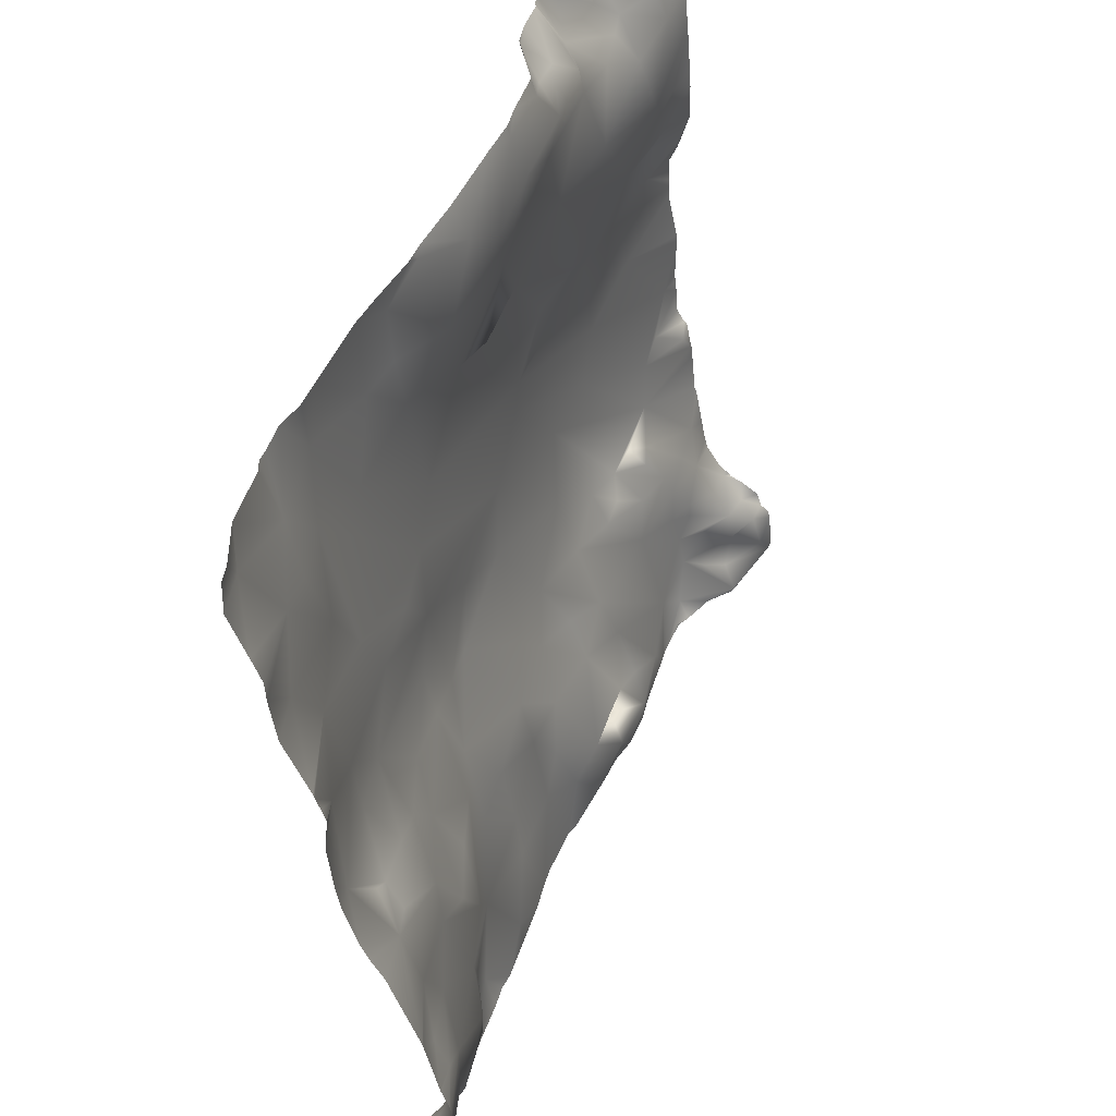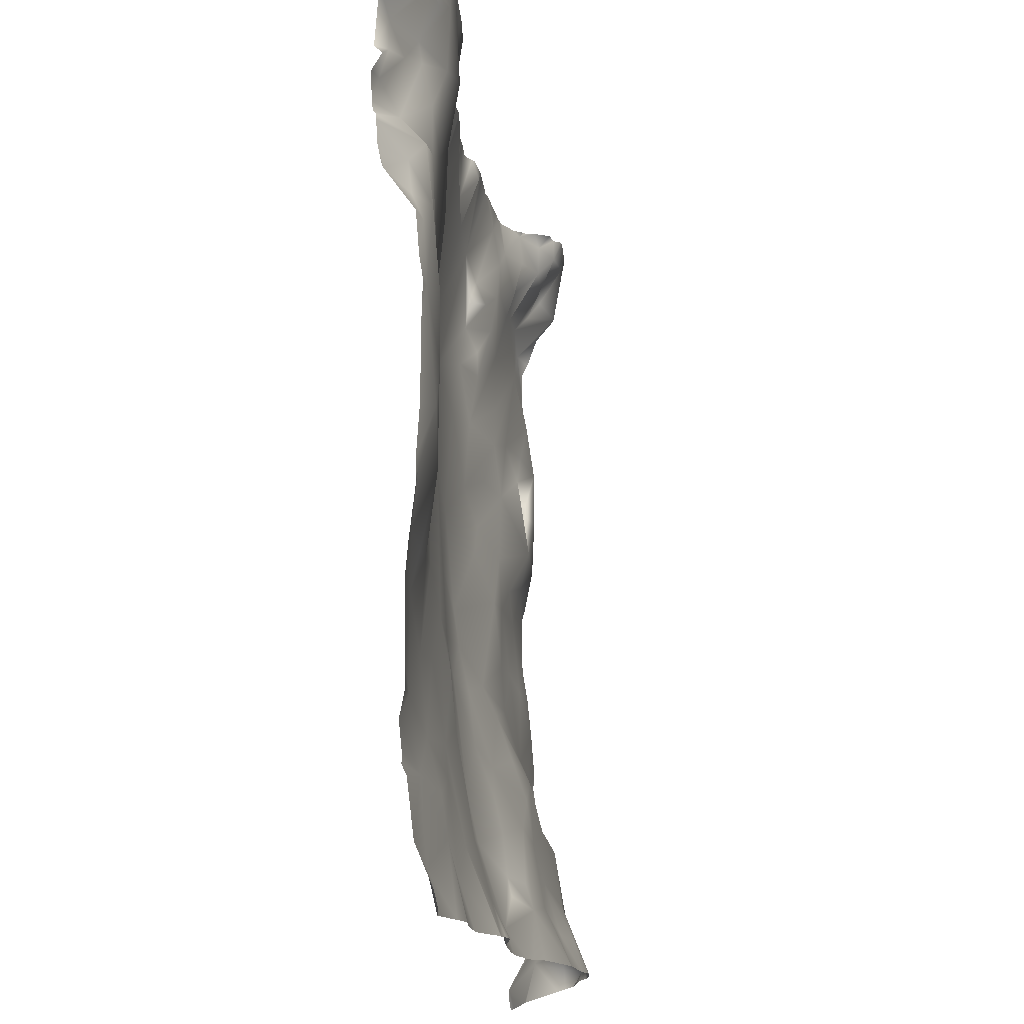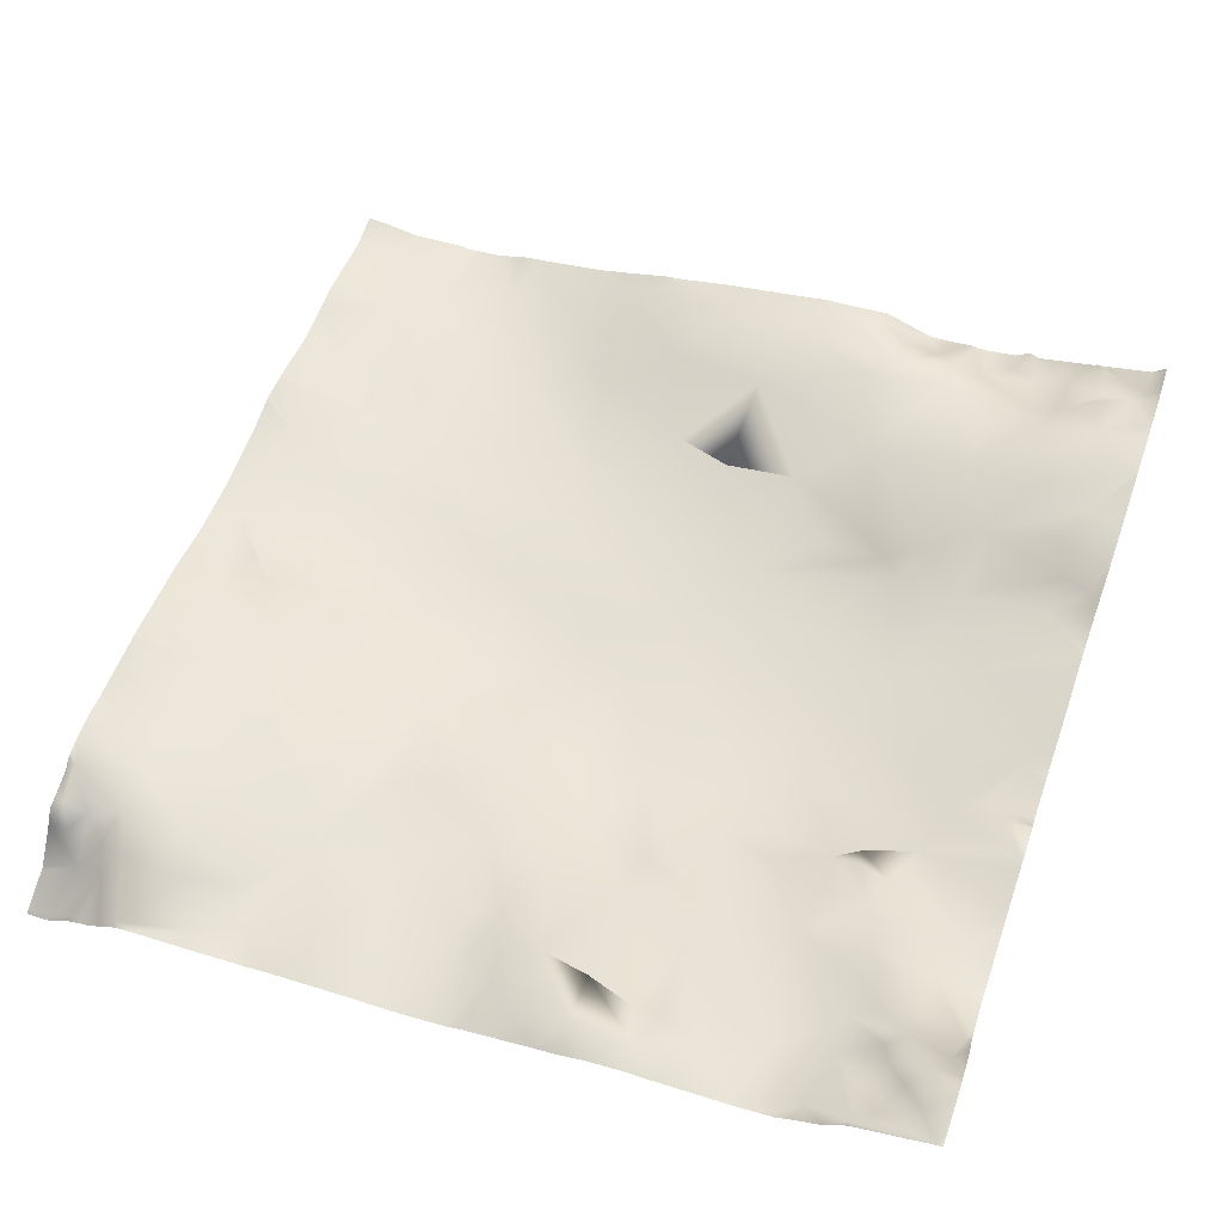
<metadata>
{"format":"obj","ext":"obj","renderer":"f3d","projection":"perspective","resolution":1024,"background":"white","views":[{"elev":49.0,"azim":99.8,"up":"+Z"},{"elev":72.5,"azim":76.4,"up":"+Z"},{"elev":65.1,"azim":-160.7,"up":"+Y"}]}
</metadata>
<code>
o lod_0_457_Cube
v -666.6 44.55 -190.6
v -658.9 41.18 -190.2
v -652.1 35.1 -190.3
v -654.2 35.06 -188.5
v -624.7 29.86 -187.9
v -630.8 31.62 -187.3
v -621.9 27.68 -183.9
v -625.3 29.53 -181
v -616.5 25.34 -180
v -619.8 25.7 -176.1
v -630.8 30.09 -182
v -616.1 23.87 -169.8
v -637.3 33.18 -187.8
v -635.7 30.59 -183.6
v -622.7 25.12 -170.8
v -643.2 33.64 -186.1
v -638.9 31.77 -184.1
v -638.5 29.72 -176.8
v -649.7 33.55 -183.9
v -630.6 27.29 -172.2
v -636.5 27.84 -169.5
v -625.3 23.1 -164.8
v -631.6 25.29 -167.5
v -628.8 22.46 -159.6
v -615.1 22.74 -162
v -620.8 21.8 -158.8
v -608 21.92 -165
v -612.2 17.52 -150.8
v -609.3 23.16 -174.8
v -604.6 18.9 -157.4
v -603.2 21.12 -167.1
v -607.7 24.07 -178.8
v -598.7 21.98 -175.7
v -601.6 19.83 -161.2
v -603.5 24.56 -186.1
v -596.2 22.11 -186.5
v -590.7 22.12 -188.7
v -583 21.23 -190
v -594.1 21.66 -182.1
v -588.3 23.34 -183.9
v -589.5 22.39 -173.5
v -587.8 23.56 -180
v -581.3 22.84 -183.8
v -594.9 22.14 -170.2
v -580.5 22.6 -174.8
v -596.1 20.37 -161.5
v -579.2 22.91 -179.3
v -591.9 21.03 -165
v -578 20.93 -182.7
v -594.5 17.7 -154.9
v -586 20.36 -160.5
v -587.5 19.49 -156.1
v -582.5 20.83 -166.9
v -578.8 19.87 -159.9
v -575.7 22.72 -170
v -576.3 21.22 -166.6
v -572 22.63 -168.2
v -577.5 18.23 -150.7
v -572.8 23.57 -176.6
v -575.5 21.38 -180.4
v -573.3 23.32 -180.5
v -574.2 21.42 -182.7
v -576 18.29 -185.1
v -574.2 14.72 -190.2
v -579.2 20.22 -185.8
v -577.4 17.73 -190
v -665.4 25.81 -98.76
v -578 7.248 -95.55
v -576 7.787 -99.05
v -585.1 9.122 -102.5
v -579.6 10.31 -107.4
v -592 9.758 -100.7
v -611 15.15 -96.12
v -617.9 18.33 -99.48
v -606.3 13.39 -98.03
v -602.5 12.12 -104.7
v -605.8 13.86 -103.7
v -613.9 17.3 -106.7
v -606.9 14.44 -109.9
v -598.5 11.86 -112.6
v -589.4 10.59 -108
v -610.2 15.21 -123.9
v -584 10.71 -108.3
v -599.9 13.07 -121
v -587 11.79 -117
v -592.3 12.54 -126.4
v -577.3 10.55 -115.9
v -581.1 12.06 -122.3
v -572 14.22 -125.4
v -576.2 13.47 -128.5
v -574.9 14.48 -139.9
v -583.4 13.32 -132.8
v -584.3 13.82 -140.3
v -594.9 14.07 -132.3
v -589.9 13.92 -140.2
v -600.4 14.87 -130.5
v -606 15.14 -128.7
v -605.8 15.53 -137.9
v -624.7 18.86 -139.5
v -603.1 15.5 -143.9
v -630.8 19.59 -134.7
v -596.1 16.15 -147.8
v -608.1 17.09 -150.5
v -590.1 16.92 -149.2
v -615.4 17.21 -143.9
v -585.9 16.79 -147.3
v -581.3 16.21 -147.7
v -580.5 18.02 -150.5
v -602 16.88 -148.3
v -622.8 19.08 -147.2
v -636.5 22.9 -153.9
v -639.4 22.09 -145.9
v -637.4 25.07 -162.1
v -644.5 25.59 -160.6
v -641.6 29.19 -171.2
v -643.8 27.54 -164.2
v -648.4 30.84 -171.5
v -646.4 28.12 -163.1
v -650 30.61 -166.5
v -649.3 27.37 -161.8
v -654.4 32.47 -167
v -655.8 34.46 -179.1
v -652 30.54 -162.7
v -655.8 35.1 -183
v -652 28.48 -160.5
v -658.2 37.38 -185.8
v -655.2 30.09 -163.2
v -657.6 29.45 -159
v -659.1 33.97 -168.4
v -646.6 24.06 -145.2
v -664 34.32 -168.5
v -656.3 33.37 -171.4
v -662.3 35.38 -172.8
v -654.4 33.68 -174.1
v -657.1 35.33 -174
v -658.4 35.25 -177.5
v -662.3 37.67 -177.1
v -661.8 39.7 -180.4
v -659.6 37.11 -181.2
v -660.8 39.8 -183.7
v -666.7 38.4 -178.7
v -664.5 42.52 -183.4
v -662.5 40.17 -185.1
v -660.9 39.73 -188.4
v -664.6 43.62 -187.8
v -665.8 40.78 -181.6
v -664.6 30.41 -147.2
v -658 26.94 -137.3
v -653.6 25.78 -128.8
v -662.6 28.29 -129.3
v -666 30.86 -126.7
v -667 31.95 -123.9
v -663 28.67 -125.1
v -661.8 30.15 -121.3
v -653.9 27.32 -121.7
v -663.6 30.54 -117.6
v -667.1 31.37 -112.1
v -657.7 29.63 -115.3
v -662.2 29.84 -107.4
v -664.4 27.65 -101.4
v -660.9 27.46 -99.25
v -660.6 28.43 -103.4
v -661.8 27.95 -102
v -657.6 22.9 -98.62
v -657.4 25.58 -103.7
v -655.7 27.98 -108
v -649.4 25.62 -113.9
v -655.4 25.45 -104.8
v -650.9 25.46 -105
v -654 23.52 -100.1
v -648.1 21.69 -100.6
v -644.9 24.13 -103.8
v -653.1 21.93 -96.06
v -651.1 20.44 -97.5
v -628.6 20.02 -96.57
v -641 18.7 -95.91
v -635.4 21.25 -96.97
v -642.8 21.37 -99.06
v -638.8 20.83 -98.19
v -638.9 22.82 -102
v -644.9 23.59 -101.1
v -635.8 22.33 -104.3
v -629.5 21.35 -101.7
v -623.5 19.86 -103.8
v -624.8 19.97 -108.5
v -639.1 22.76 -113.1
v -618.5 16.79 -116.3
v -624.5 18.24 -118.5
v -632.1 19.58 -118.2
v -631.6 19.87 -130.9
v -642.1 23.58 -124.5
v -647.7 25.47 -125
v -637 21.18 -125.7
v -644.5 23.35 -126.4
v -646.8 23.98 -128.5
v -649.5 24.51 -139.8
v -659 29.25 -153.9
v -662 29.86 -152.1
v -667 33.44 -157.8
v -664.6 32.79 -154.5
v -578.7 16.08 -145.1
v -584.9 7.685 -95.31
v -583.7 7.893 -95.31
v -586 7.962 -95.31
v -577.5 7.301 -95.31
v -577.8 7.249 -95.31
v -578 7.222 -95.31
v -588.8 8.338 -95.31
v -591.5 9.539 -95.31
v -601.5 11.79 -95.31
v -593.9 10.06 -95.31
v -571.9 7.764 -99.19
v -571.9 9.405 -104.5
v -571.9 7.938 -95.31
v -573.5 7.945 -95.31
v -571.9 10.27 -107.3
v -571.9 10.34 -109.8
v -571.9 10.91 -114.9
v -571.9 13.29 -121.8
v -571.9 13.36 -122
v -571.9 13.83 -123.8
v -571.9 14.21 -125.3
v -571.9 13.39 -122.3
v -571.9 14.21 -125.6
v -571.9 13.83 -129.8
v -571.9 14.3 -135.5
v -571.9 16.15 -144.5
v -571.9 14.71 -138.6
v -571.9 16.81 -146.4
v -571.9 18.13 -149.4
v -571.9 21.2 -160.2
v -571.9 21.25 -160.4
v -571.9 22.03 -164.7
v -571.9 22.65 -168.2
v -571.9 22.68 -168.4
v -571.9 23.45 -171
v -571.9 23.61 -172.3
v -571.9 23.66 -175.2
v -571.9 23.38 -176.2
v -571.9 22.64 -177
v -571.9 22.07 -180.1
v -571.9 22.09 -181
v -574.1 14.54 -190.6
v -573.5 14.38 -190.6
v -571.9 14.69 -190.1
v -571.9 14.3 -190.6
v -571.9 21.27 -160.6
v -571.9 21.01 -182.1
v -571.9 20.07 -182.6
v -571.9 16.18 -185.9
v -571.9 16.04 -186.1
v -579.5 18.24 -190.6
v -578.6 17.91 -190.6
v -581 19.35 -190.6
v -591.2 22.44 -190.6
v -584.9 21.58 -190.6
v -583.2 21.16 -190.6
v -595.5 23.22 -190.6
v -598 23.5 -190.6
v -574.3 14.61 -190.6
v -577.3 17.3 -190.6
v -582.9 21.04 -190.6
v -628.5 19.63 -95.31
v -625.2 18.76 -95.31
v -628.8 19.74 -95.31
v -609.6 14.66 -95.31
v -604.4 12.76 -95.31
v -610.6 14.88 -95.31
v -612.1 15.22 -95.31
v -617.1 16.76 -95.31
v -631.2 19.93 -95.31
v -635.8 20.65 -95.31
v -640.1 18.9 -95.31
v -641 18.57 -95.31
v -643.2 18.65 -95.31
v -645.8 19.1 -95.31
v -646.3 19.23 -95.31
v -646.7 19.01 -95.31
v -651 19.79 -95.31
v -647.8 19.1 -95.31
v -653.4 20.6 -95.31
v -652.5 21.19 -95.31
v -659.7 22.55 -95.31
v -659.9 22.81 -95.31
v -666.5 25.36 -95.31
v -667.2 26.02 -95.31
v -667.2 26.64 -96.06
v -660.2 22.74 -95.31
v -665.9 24.54 -95.31
v -667.2 27.91 -98.48
v -667.2 28.43 -100.1
v -667.2 29.97 -105.2
v -667.2 30.97 -107.4
v -667.2 29.92 -101.6
v -667.2 31.37 -112
v -667.2 31.38 -112.1
v -667.2 31.39 -112.1
v -667.2 31.39 -112.2
v -667.2 32.02 -123.6
v -667.2 31.94 -119.7
v -667.2 31.81 -117.9
v -667.2 32 -123.9
v -667.2 30.89 -128
v -667.2 30.06 -130.1
v -667.2 30.12 -135.3
v -667.2 30.17 -134
v -667.2 30.04 -133
v -667.2 31.19 -141
v -667.2 31.24 -141.8
v -667.2 31.26 -147.8
v -667.2 31.3 -148
v -667.2 31.44 -149.3
v -667.2 31.19 -146.8
v -667.2 31.66 -152.4
v -667.2 32.53 -154.1
v -667.2 32.84 -154.4
v -667.2 33.68 -159.5
v -667.2 34.12 -164.5
v -667.2 34.41 -165.5
v -667.2 35.22 -170.1
v -667.2 35.74 -173.2
v -667.2 36.12 -174.6
v -667.2 31.87 -124.4
v -667.2 33.3 -157
v -667.2 33.51 -157.9
v -667.2 33.53 -158.1
v -612.1 25.7 -190.6
v -609.2 25.48 -190.6
v -614.1 25.96 -190.6
v -599.5 24.03 -190.6
v -603.8 24.67 -190.6
v -619.2 27.14 -190.6
v -619.7 27.32 -190.6
v -620.6 27.88 -190.6
v -628.1 30.19 -190.6
v -637.3 33.07 -190.6
v -640.2 33.27 -190.6
v -646.9 34.14 -190.6
v -647.4 34.15 -190.6
v -648.4 34.33 -190.6
v -630.7 30.88 -190.6
v -633.4 32.15 -190.6
v -650 34.7 -190.6
v -652.2 35.28 -190.6
v -656.6 38.29 -190.6
v -653.4 36.25 -190.6
v -658.6 40.79 -190.6
v -666.6 44.54 -190.6
v -659.4 41.3 -190.6
v -667.2 37.78 -177.6
v -667.2 38.88 -178.7
v -667.2 39.09 -179.1
v -667.2 40.52 -180
v -667.2 42.59 -181.8
v -667.2 43.12 -183.7
v -667.2 44.08 -184.6
v -667.2 44.34 -185.7
v -667.2 44.56 -188.4
v -666.7 44.58 -190.6
v -666.7 44.56 -190.6
v -667.2 44.64 -189.8
v -667.2 44.7 -190.6
v -666.6 44.55 -190.6
f 4 343 3
f 7 334 5
f 6 8 5
f 5 8 7
f 8 10 7
f 7 10 9
f 11 8 6
f 10 12 9
f 13 11 6
f 13 342 336
f 14 8 11
f 14 11 13
f 8 15 10
f 10 15 12
f 13 337 16
f 13 16 17
f 13 17 14
f 16 18 17
f 17 18 14
f 19 18 16
f 19 340 4
f 18 20 14
f 14 20 8
f 20 15 8
f 18 21 20
f 18 19 21
f 20 22 15
f 21 23 20
f 20 23 22
f 21 24 23
f 23 24 22
f 15 22 25
f 15 25 12
f 22 24 26
f 22 26 25
f 12 25 27
f 26 28 25
f 29 12 27
f 9 12 29
f 25 30 27
f 25 28 30
f 27 31 29
f 27 30 31
f 9 29 32
f 9 327 329
f 33 29 31
f 32 29 33
f 30 34 31
f 31 34 33
f 32 33 35
f 35 33 36
f 36 39 37
f 33 39 36
f 37 40 38
f 39 40 37
f 33 41 39
f 39 42 40
f 39 41 42
f 40 42 43
f 38 40 43
f 33 44 41
f 33 34 44
f 42 41 45
f 34 46 44
f 42 45 47
f 43 42 47
f 44 46 48
f 43 47 49
f 46 50 48
f 34 50 46
f 44 48 51
f 41 44 51
f 48 50 52
f 48 52 51
f 41 51 53
f 45 41 53
f 51 52 54
f 51 54 53
f 53 55 45
f 53 54 56
f 53 56 55
f 54 247 56
f 55 56 57
f 56 233 57
f 55 237 45
f 55 235 236
f 57 233 234
f 57 234 235
f 54 52 58
f 237 59 45
f 45 59 47
f 59 238 239
f 47 59 60
f 49 47 60
f 60 59 61
f 59 239 240
f 61 240 241
f 61 248 62
f 60 61 62
f 62 249 63
f 63 60 62
f 63 249 250
f 49 60 63
f 64 251 245
f 63 251 64
f 245 244 64
f 65 49 63
f 64 65 63
f 65 43 49
f 38 43 65
f 66 65 64
f 67 289 288
f 68 207 206
f 215 212 69
f 69 205 215
f 69 212 213
f 70 68 69
f 203 68 70
f 71 213 216
f 71 70 69
f 70 202 203
f 208 70 72
f 72 209 208
f 73 269 268
f 73 268 266
f 74 269 73
f 266 75 73
f 74 73 75
f 75 210 76
f 76 210 211
f 211 72 76
f 77 75 76
f 78 75 77
f 78 74 75
f 79 77 76
f 78 77 79
f 80 76 72
f 79 76 80
f 80 72 81
f 81 72 70
f 82 79 80
f 81 70 83
f 83 70 71
f 84 80 81
f 82 80 84
f 81 83 85
f 85 83 71
f 84 81 86
f 86 81 85
f 85 71 87
f 71 217 87
f 88 85 87
f 86 85 88
f 87 217 218
f 88 219 220
f 89 221 222
f 90 221 89
f 88 223 90
f 90 224 225
f 90 226 91
f 91 226 228
f 92 88 90
f 91 92 90
f 86 88 92
f 93 92 91
f 94 86 92
f 95 92 93
f 94 92 95
f 96 86 94
f 97 86 96
f 97 84 86
f 98 96 94
f 97 96 98
f 98 94 95
f 97 82 84
f 99 97 98
f 99 82 97
f 98 95 100
f 99 101 82
f 102 100 95
f 103 98 100
f 102 95 104
f 105 98 103
f 105 99 98
f 104 95 106
f 106 95 93
f 50 102 104
f 106 93 107
f 107 93 91
f 52 104 106
f 52 50 104
f 52 106 108
f 108 106 107
f 52 108 58
f 108 107 58
f 109 102 50
f 109 100 102
f 34 109 50
f 103 100 109
f 30 109 34
f 103 109 30
f 30 28 103
f 28 105 103
f 110 105 28
f 26 110 28
f 110 99 105
f 24 110 26
f 111 99 110
f 111 110 24
f 111 112 99
f 112 101 99
f 113 111 24
f 21 113 24
f 114 112 111
f 113 114 111
f 115 113 21
f 19 115 21
f 116 114 113
f 115 117 113
f 116 113 117
f 19 117 115
f 118 114 116
f 119 118 116
f 119 116 117
f 120 114 118
f 119 120 118
f 120 112 114
f 121 119 117
f 121 120 119
f 122 117 19
f 121 123 120
f 124 122 19
f 4 124 19
f 2 124 4
f 123 125 120
f 2 126 124
f 123 127 125
f 121 127 123
f 125 128 120
f 127 128 125
f 128 112 120
f 129 127 121
f 112 128 130
f 130 101 112
f 131 128 127
f 131 127 129
f 129 121 132
f 132 121 117
f 133 131 129
f 133 129 132
f 132 117 134
f 122 134 117
f 135 132 134
f 133 132 135
f 136 135 134
f 136 134 122
f 137 135 136
f 137 133 135
f 138 136 122
f 138 137 136
f 139 138 122
f 124 139 122
f 140 139 124
f 140 138 139
f 126 140 124
f 141 137 138
f 141 133 137
f 142 138 140
f 143 140 126
f 143 142 140
f 143 126 144
f 2 144 126
f 1 144 2
f 145 143 144
f 145 144 1
f 145 142 143
f 358 145 1
f 146 138 142
f 146 141 138
f 141 351 350
f 350 133 141
f 148 306 149
f 151 153 150
f 151 152 153
f 150 153 149
f 152 154 153
f 152 300 154
f 154 155 153
f 149 153 155
f 154 156 155
f 156 157 158
f 155 156 158
f 157 159 158
f 160 67 161
f 161 288 284
f 159 160 162
f 163 160 161
f 160 163 162
f 161 283 164
f 163 161 164
f 162 163 165
f 159 162 165
f 165 163 164
f 158 159 166
f 159 165 166
f 158 166 167
f 158 167 155
f 166 165 168
f 166 169 167
f 166 168 169
f 165 170 168
f 165 164 170
f 168 171 169
f 168 170 171
f 169 172 167
f 169 171 172
f 170 164 173
f 170 174 171
f 170 173 174
f 281 173 164
f 282 174 173
f 171 280 278
f 174 279 280
f 175 265 263
f 175 271 265
f 175 263 264
f 264 74 175
f 273 177 176
f 177 271 175
f 179 176 177
f 178 176 179
f 180 179 177
f 180 178 179
f 177 175 180
f 181 276 178
f 181 178 180
f 171 277 181
f 172 171 181
f 182 181 180
f 172 181 182
f 183 180 175
f 182 180 183
f 183 175 184
f 184 175 74
f 184 74 78
f 185 183 184
f 185 184 78
f 185 182 183
f 172 182 186
f 186 182 185
f 167 172 186
f 155 167 186
f 185 78 187
f 79 187 78
f 187 79 82
f 188 185 187
f 189 185 188
f 189 188 187
f 186 185 189
f 190 187 82
f 190 189 187
f 190 82 101
f 191 186 189
f 192 155 186
f 192 186 191
f 149 155 192
f 191 189 193
f 190 193 189
f 194 191 193
f 194 192 191
f 190 194 193
f 195 192 194
f 195 194 190
f 149 192 195
f 190 196 195
f 196 149 195
f 196 190 101
f 148 149 196
f 196 101 130
f 147 148 196
f 197 196 130
f 147 196 197
f 128 197 130
f 198 147 197
f 199 197 128
f 200 198 197
f 199 200 197
f 200 315 198
f 324 200 199
f 131 318 128
f 107 91 201
f 107 201 58
f 201 91 58
f 58 227 229
f 58 229 230
f 323 151 303
f 222 224 89
f 344 346 3
f 348 363 1
f 355 354 146
f 300 156 154
f 317 128 318
f 298 297 157
f 253 65 66
f 257 256 38
f 292 294 160
f 321 133 322
f 330 331 35
f 359 361 1
f 311 310 147
f 295 159 157
f 307 304 150
f 255 258 37
f 283 281 164
f 346 4 3
f 254 65 252
f 361 358 1
f 337 338 16
f 292 159 293
f 335 6 5
f 308 305 148
f 287 286 285
f 275 274 176
f 230 231 58
f 334 335 5
f 338 19 16
f 323 302 152
f 313 309 147
f 312 311 147
f 218 219 87
f 315 314 198
f 341 342 6
f 254 262 38
f 260 66 64
f 231 54 58
f 306 150 149
f 353 146 354
f 331 328 35
f 326 325 199
f 261 253 66
f 363 360 1
f 353 352 141
f 296 295 157
f 349 1 2
f 275 178 276
f 357 142 145
f 298 156 301
f 262 257 38
f 291 290 67
f 329 332 9
f 287 289 67
f 320 319 131
f 228 227 91
f 297 296 157
f 332 7 9
f 310 313 147
f 309 148 147
f 274 273 176
f 325 324 199
f 258 36 37
f 317 326 199
f 241 242 61
f 256 37 38
f 328 32 35
f 347 349 2
f 312 198 314
f 345 2 4
f 302 299 152
f 243 260 64
f 321 320 131
f 303 150 304
f 355 142 356
f 330 36 259
f 291 160 294
f 343 344 3
f 206 205 68
f 204 202 70
f 360 359 1
f 352 351 141
f 244 243 64
f 4 340 343
f 7 333 334
f 13 6 342
f 13 336 337
f 19 339 340
f 9 32 327
f 54 232 247
f 56 247 233
f 55 236 237
f 55 57 235
f 237 238 59
f 61 59 240
f 61 242 248
f 62 248 249
f 63 250 251
f 245 246 244
f 215 214 212
f 69 68 205
f 203 207 68
f 71 69 213
f 208 204 70
f 74 270 269
f 266 267 75
f 75 267 210
f 211 209 72
f 71 216 217
f 88 87 219
f 90 223 221
f 88 220 223
f 90 89 224
f 90 225 226
f 358 357 145
f 350 322 133
f 148 305 306
f 152 299 300
f 161 67 288
f 161 284 283
f 281 282 173
f 282 279 174
f 171 174 280
f 264 270 74
f 273 272 177
f 177 272 271
f 181 277 276
f 171 278 277
f 200 316 315
f 324 316 200
f 131 319 318
f 58 91 227
f 323 152 151
f 300 301 156
f 317 199 128
f 253 252 65
f 321 131 133
f 359 362 361
f 295 293 159
f 346 345 4
f 254 38 65
f 292 160 159
f 335 341 6
f 338 339 19
f 260 261 66
f 231 232 54
f 306 307 150
f 353 141 146
f 349 348 1
f 275 176 178
f 357 356 142
f 298 157 156
f 67 290 287
f 287 285 289
f 332 333 7
f 309 308 148
f 258 259 36
f 256 255 37
f 328 327 32
f 312 147 198
f 345 347 2
f 303 151 150
f 355 146 142
f 330 35 36
f 291 67 160

</code>
